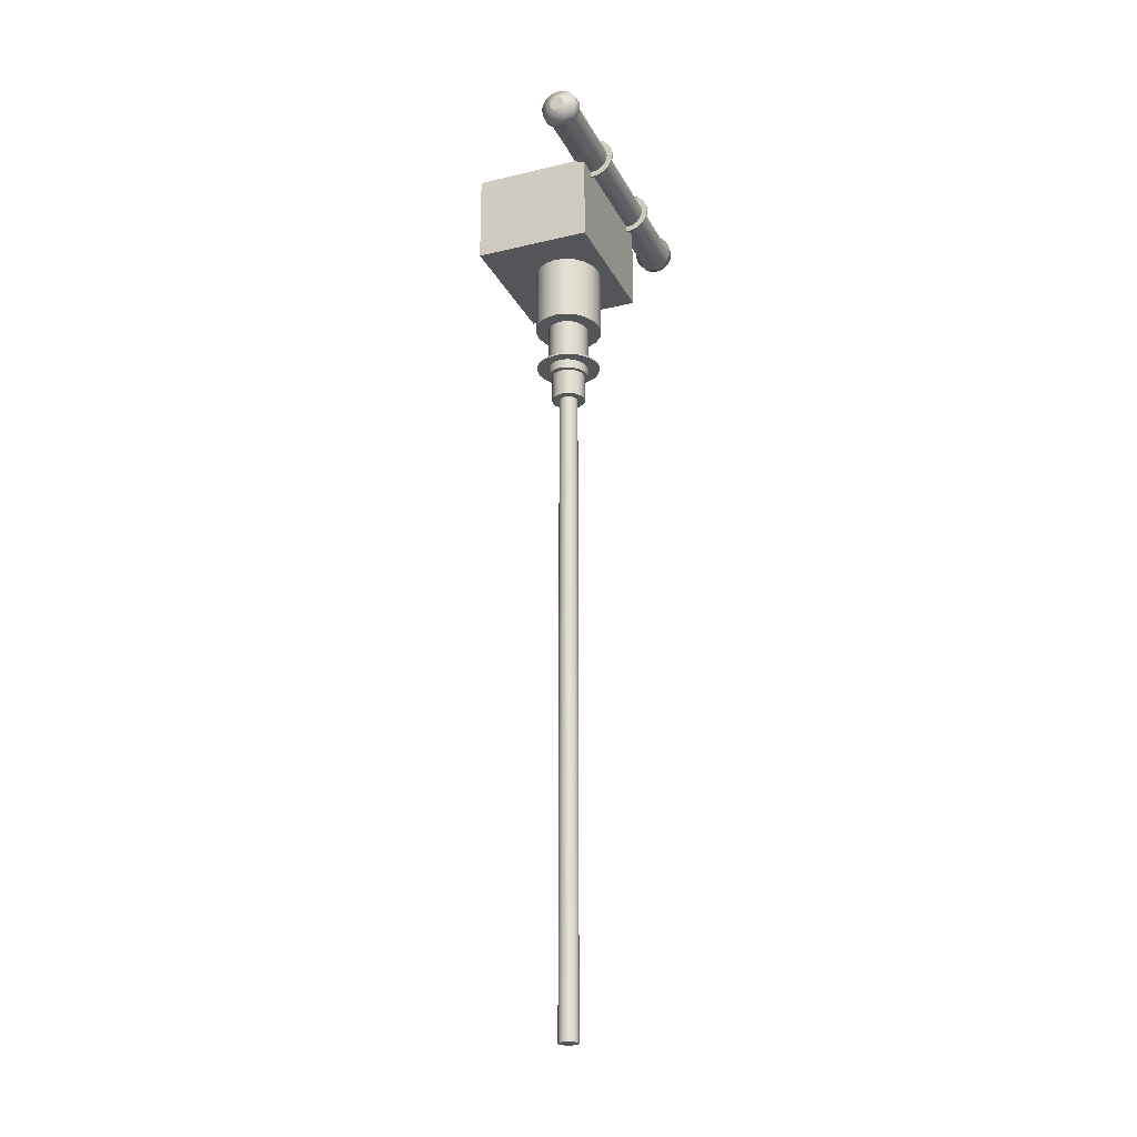
<metadata>
{"format":"obj","ext":"obj","renderer":"f3d","projection":"perspective","resolution":1024,"background":"white","views":[{"elev":-24.0,"azim":-158.4,"up":"+Y"}]}
</metadata>
<code>
g default
v 0.0222 0.008113 -0.01578
v 0.02017 0.008113 -0.01983
v 0.01701 0.008113 -0.02305
v 0.01303 0.008113 -0.02512
v 0.00861 0.008113 -0.02583
v 0.004193 0.008113 -0.02512
v 0.000208 0.008113 -0.02305
v -0.002954 0.008113 -0.01983
v -0.004985 0.008113 -0.01578
v -0.005684 0.008113 -0.01128
v -0.004985 0.008113 -0.006781
v -0.002954 0.008113 -0.002724
v 0.000208 0.008113 0.000496
v 0.004193 0.008113 0.002563
v 0.00861 0.008113 0.003275
v 0.01303 0.008113 0.002563
v 0.01701 0.008113 0.000496
v 0.02017 0.008113 -0.002724
v 0.0222 0.008113 -0.006781
v 0.0229 0.008113 -0.01128
v 0.0222 1.216 -0.01578
v 0.02017 1.216 -0.01983
v 0.01701 1.216 -0.02305
v 0.01303 1.216 -0.02512
v 0.00861 1.216 -0.02583
v 0.004193 1.216 -0.02512
v 0.000208 1.216 -0.02305
v -0.002954 1.216 -0.01983
v -0.004985 1.216 -0.01578
v -0.005684 1.216 -0.01128
v -0.004985 1.216 -0.006781
v -0.002954 1.216 -0.002724
v 0.000208 1.216 0.000496
v 0.004193 1.216 0.002563
v 0.00861 1.216 0.003275
v 0.01303 1.216 0.002563
v 0.01701 1.216 0.000496
v 0.02017 1.216 -0.002724
v 0.0222 1.216 -0.006781
v 0.0229 1.216 -0.01128
v 0.00861 0.008113 -0.01128
v 0.00861 1.216 -0.01128
g pCylinder2
f 1 2 22 21
f 2 3 23 22
f 3 4 24 23
f 4 5 25 24
f 5 6 26 25
f 6 7 27 26
f 7 8 28 27
f 8 9 29 28
f 9 10 30 29
f 10 11 31 30
f 11 12 32 31
f 12 13 33 32
f 13 14 34 33
f 14 15 35 34
f 15 16 36 35
f 16 17 37 36
f 17 18 38 37
f 18 19 39 38
f 19 20 40 39
f 20 1 21 40
f 2 1 41
f 3 2 41
f 4 3 41
f 5 4 41
f 6 5 41
f 7 6 41
f 8 7 41
f 9 8 41
f 10 9 41
f 11 10 41
f 12 11 41
f 13 12 41
f 14 13 41
f 15 14 41
f 16 15 41
f 17 16 41
f 18 17 41
f 19 18 41
f 20 19 41
f 1 20 41
f 21 22 42
f 22 23 42
f 23 24 42
f 24 25 42
f 25 26 42
f 26 27 42
f 27 28 42
f 28 29 42
f 29 30 42
f 30 31 42
f 31 32 42
f 32 33 42
f 33 34 42
f 34 35 42
f 35 36 42
f 36 37 42
f 37 38 42
f 38 39 42
f 39 40 42
f 40 21 42
g default
v 0.03278 0.9846 -0.01949
v 0.02915 0.9846 -0.02654
v 0.02351 0.9846 -0.03214
v 0.01639 0.9846 -0.03573
v 0.008499 0.9846 -0.03697
v 0.00061 0.9846 -0.03573
v -0.006506 0.9846 -0.03214
v -0.01215 0.9846 -0.02654
v -0.01578 0.9846 -0.01949
v -0.01703 0.9846 -0.01168
v -0.01578 0.9846 -0.003869
v -0.01215 0.9846 0.00318
v -0.006506 0.9846 0.008773
v 0.00061 0.9846 0.01236
v 0.008499 0.9846 0.0136
v 0.01639 0.9846 0.01236
v 0.02351 0.9846 0.008773
v 0.02915 0.9846 0.00318
v 0.03278 0.9846 -0.003869
v 0.03403 0.9846 -0.01168
v 0.03278 1.028 -0.01949
v 0.02915 1.028 -0.02654
v 0.02351 1.028 -0.03214
v 0.01639 1.028 -0.03573
v 0.008499 1.028 -0.03697
v 0.00061 1.028 -0.03573
v -0.006506 1.028 -0.03214
v -0.01215 1.028 -0.02654
v -0.01578 1.028 -0.01949
v -0.01703 1.028 -0.01168
v -0.01578 1.028 -0.003869
v -0.01215 1.028 0.00318
v -0.006506 1.028 0.008773
v 0.00061 1.028 0.01236
v 0.008499 1.028 0.0136
v 0.01639 1.028 0.01236
v 0.02351 1.028 0.008773
v 0.02915 1.028 0.00318
v 0.03278 1.028 -0.003869
v 0.03403 1.028 -0.01168
v 0.008499 0.9846 -0.01168
v 0.008499 1.028 -0.01168
g pCylinder3
f 43 44 64 63
f 44 45 65 64
f 45 46 66 65
f 46 47 67 66
f 47 48 68 67
f 48 49 69 68
f 49 50 70 69
f 50 51 71 70
f 51 52 72 71
f 52 53 73 72
f 53 54 74 73
f 54 55 75 74
f 55 56 76 75
f 56 57 77 76
f 57 58 78 77
f 58 59 79 78
f 59 60 80 79
f 60 61 81 80
f 61 62 82 81
f 62 43 63 82
f 44 43 83
f 45 44 83
f 46 45 83
f 47 46 83
f 48 47 83
f 49 48 83
f 50 49 83
f 51 50 83
f 52 51 83
f 53 52 83
f 54 53 83
f 55 54 83
f 56 55 83
f 57 56 83
f 58 57 83
f 59 58 83
f 60 59 83
f 61 60 83
f 62 61 83
f 43 62 83
f 63 64 84
f 64 65 84
f 65 66 84
f 66 67 84
f 67 68 84
f 68 69 84
f 69 70 84
f 70 71 84
f 71 72 84
f 72 73 84
f 73 74 84
f 74 75 84
f 75 76 84
f 76 77 84
f 77 78 84
f 78 79 84
f 79 80 84
f 80 81 84
f 81 82 84
f 82 63 84
g default
v 0.03754 1.026 -0.02205
v 0.0332 1.026 -0.03141
v 0.02645 1.026 -0.03883
v 0.01793 1.026 -0.0436
v 0.008499 1.026 -0.04524
v -0.000936 1.026 -0.0436
v -0.009447 1.026 -0.03883
v -0.0162 1.026 -0.03141
v -0.02054 1.026 -0.02205
v -0.02203 1.026 -0.01168
v -0.02054 1.026 -0.001312
v -0.0162 1.026 0.008043
v -0.009447 1.026 0.01547
v -0.000936 1.026 0.02023
v 0.008499 1.026 0.02188
v 0.01793 1.026 0.02023
v 0.02645 1.026 0.01547
v 0.0332 1.026 0.008043
v 0.03754 1.026 -0.001312
v 0.03903 1.026 -0.01168
v 0.03754 1.136 -0.02205
v 0.0332 1.136 -0.03141
v 0.02645 1.136 -0.03883
v 0.01793 1.136 -0.0436
v 0.008499 1.136 -0.04524
v -0.000936 1.136 -0.0436
v -0.009447 1.136 -0.03883
v -0.0162 1.136 -0.03141
v -0.02054 1.136 -0.02205
v -0.02203 1.136 -0.01168
v -0.02054 1.136 -0.001312
v -0.0162 1.136 0.008043
v -0.009447 1.136 0.01547
v -0.000936 1.136 0.02023
v 0.008499 1.136 0.02188
v 0.01793 1.136 0.02023
v 0.02645 1.136 0.01547
v 0.0332 1.136 0.008043
v 0.03754 1.136 -0.001312
v 0.03903 1.136 -0.01168
v 0.008499 1.026 -0.01168
v 0.008499 1.136 -0.01168
g pCylinder4
f 85 86 106 105
f 86 87 107 106
f 87 88 108 107
f 88 89 109 108
f 89 90 110 109
f 90 91 111 110
f 91 92 112 111
f 92 93 113 112
f 93 94 114 113
f 94 95 115 114
f 95 96 116 115
f 96 97 117 116
f 97 98 118 117
f 98 99 119 118
f 99 100 120 119
f 100 101 121 120
f 101 102 122 121
f 102 103 123 122
f 103 104 124 123
f 104 85 105 124
f 86 85 125
f 87 86 125
f 88 87 125
f 89 88 125
f 90 89 125
f 91 90 125
f 92 91 125
f 93 92 125
f 94 93 125
f 95 94 125
f 96 95 125
f 97 96 125
f 98 97 125
f 99 98 125
f 100 99 125
f 101 100 125
f 102 101 125
f 103 102 125
f 104 103 125
f 85 104 125
f 105 106 126
f 106 107 126
f 107 108 126
f 108 109 126
f 109 110 126
f 110 111 126
f 111 112 126
f 112 113 126
f 113 114 126
f 114 115 126
f 115 116 126
f 116 117 126
f 117 118 126
f 118 119 126
f 119 120 126
f 120 121 126
f 121 122 126
f 122 123 126
f 123 124 126
f 124 105 126
g default
v 0.0546 1.04 -0.02675
v 0.04771 1.04 -0.04034
v 0.03699 1.04 -0.05112
v 0.02348 1.04 -0.05805
v 0.008499 1.04 -0.06044
v -0.006479 1.04 -0.05805
v -0.01999 1.04 -0.05112
v -0.03071 1.04 -0.04034
v -0.0376 1.04 -0.02675
v -0.03997 1.04 -0.01168
v -0.0376 1.04 0.003384
v -0.03071 1.04 0.01698
v -0.01999 1.04 0.02776
v -0.006479 1.04 0.03469
v 0.008499 1.04 0.03707
v 0.02348 1.04 0.03469
v 0.03699 1.04 0.02776
v 0.04771 1.04 0.01698
v 0.0546 1.04 0.003384
v 0.05697 1.04 -0.01168
v 0.0546 1.042 -0.02675
v 0.04771 1.042 -0.04034
v 0.03699 1.042 -0.05112
v 0.02348 1.042 -0.05805
v 0.008499 1.042 -0.06044
v -0.006479 1.042 -0.05805
v -0.01999 1.042 -0.05112
v -0.03071 1.042 -0.04034
v -0.0376 1.042 -0.02675
v -0.03997 1.042 -0.01168
v -0.0376 1.042 0.003384
v -0.03071 1.042 0.01698
v -0.01999 1.042 0.02776
v -0.006479 1.042 0.03469
v 0.008499 1.042 0.03707
v 0.02348 1.042 0.03469
v 0.03699 1.042 0.02776
v 0.04771 1.042 0.01698
v 0.0546 1.042 0.003384
v 0.05697 1.042 -0.01168
v 0.008499 1.04 -0.01168
v 0.008499 1.042 -0.01168
g pCylinder5
f 127 128 148 147
f 128 129 149 148
f 129 130 150 149
f 130 131 151 150
f 131 132 152 151
f 132 133 153 152
f 133 134 154 153
f 134 135 155 154
f 135 136 156 155
f 136 137 157 156
f 137 138 158 157
f 138 139 159 158
f 139 140 160 159
f 140 141 161 160
f 141 142 162 161
f 142 143 163 162
f 143 144 164 163
f 144 145 165 164
f 145 146 166 165
f 146 127 147 166
f 128 127 167
f 129 128 167
f 130 129 167
f 131 130 167
f 132 131 167
f 133 132 167
f 134 133 167
f 135 134 167
f 136 135 167
f 137 136 167
f 138 137 167
f 139 138 167
f 140 139 167
f 141 140 167
f 142 141 167
f 143 142 167
f 144 143 167
f 145 144 167
f 146 145 167
f 127 146 167
f 147 148 168
f 148 149 168
f 149 150 168
f 150 151 168
f 151 152 168
f 152 153 168
f 153 154 168
f 154 155 168
f 155 156 168
f 156 157 168
f 157 158 168
f 158 159 168
f 159 160 168
f 160 161 168
f 161 162 168
f 162 163 168
f 163 164 168
f 164 165 168
f 165 166 168
f 166 147 168
g default
v 0.05642 1.107 -0.0288
v 0.04926 1.107 -0.04423
v 0.03812 1.107 -0.05649
v 0.02407 1.107 -0.06435
v 0.008499 1.107 -0.06706
v -0.007071 1.107 -0.06435
v -0.02112 1.107 -0.05649
v -0.03227 1.107 -0.04423
v -0.03942 1.107 -0.0288
v -0.04189 1.107 -0.01168
v -0.03942 1.107 0.005432
v -0.03227 1.107 0.02087
v -0.02112 1.107 0.03312
v -0.007071 1.107 0.04099
v 0.008499 1.107 0.0437
v 0.02407 1.107 0.04099
v 0.03812 1.107 0.03312
v 0.04926 1.107 0.02087
v 0.05642 1.107 0.005432
v 0.05889 1.107 -0.01168
v 0.05642 1.237 -0.0288
v 0.04926 1.237 -0.04423
v 0.03812 1.237 -0.05649
v 0.02407 1.237 -0.06435
v 0.008499 1.237 -0.06706
v -0.007071 1.237 -0.06435
v -0.02112 1.237 -0.05649
v -0.03227 1.237 -0.04423
v -0.03942 1.237 -0.0288
v -0.04189 1.237 -0.01168
v -0.03942 1.237 0.005432
v -0.03227 1.237 0.02087
v -0.02112 1.237 0.03312
v -0.007071 1.237 0.04099
v 0.008499 1.237 0.0437
v 0.02407 1.237 0.04099
v 0.03812 1.237 0.03312
v 0.04926 1.237 0.02087
v 0.05642 1.237 0.005432
v 0.05889 1.237 -0.01168
v 0.008499 1.107 -0.01168
v 0.008499 1.237 -0.01168
g pasted__pCylinder4 group2
f 169 170 190 189
f 170 171 191 190
f 171 172 192 191
f 172 173 193 192
f 173 174 194 193
f 174 175 195 194
f 175 176 196 195
f 176 177 197 196
f 177 178 198 197
f 178 179 199 198
f 179 180 200 199
f 180 181 201 200
f 181 182 202 201
f 182 183 203 202
f 183 184 204 203
f 184 185 205 204
f 185 186 206 205
f 186 187 207 206
f 187 188 208 207
f 188 169 189 208
f 170 169 209
f 171 170 209
f 172 171 209
f 173 172 209
f 174 173 209
f 175 174 209
f 176 175 209
f 177 176 209
f 178 177 209
f 179 178 209
f 180 179 209
f 181 180 209
f 182 181 209
f 183 182 209
f 184 183 209
f 185 184 209
f 186 185 209
f 187 186 209
f 188 187 209
f 169 188 209
f 189 190 210
f 190 191 210
f 191 192 210
f 192 193 210
f 193 194 210
f 194 195 210
f 195 196 210
f 196 197 210
f 197 198 210
f 198 199 210
f 199 200 210
f 200 201 210
f 201 202 210
f 202 203 210
f 203 204 210
f 204 205 210
f 205 206 210
f 206 207 210
f 207 208 210
f 208 189 210
g default
v -0.06124 1.207 0.09721
v 0.1139 1.207 0.09721
v -0.06124 1.343 0.09721
v 0.1139 1.343 0.09721
v -0.06124 1.343 -0.1206
v 0.1139 1.343 -0.1206
v -0.06124 1.207 -0.1206
v 0.1139 1.207 -0.1206
g pCube5
f 211 212 214 213
f 213 214 216 215
f 215 216 218 217
f 217 218 212 211
f 212 218 216 214
f 217 211 213 215
g default
v -0.05357 1.364 -0.243
v -0.05514 1.367 -0.243
v -0.0576 1.37 -0.243
v -0.06069 1.372 -0.243
v -0.06411 1.372 -0.243
v -0.06753 1.372 -0.243
v -0.07062 1.37 -0.243
v -0.07307 1.367 -0.243
v -0.07465 1.364 -0.243
v -0.07519 1.361 -0.243
v -0.07465 1.358 -0.243
v -0.07307 1.354 -0.243
v -0.07062 1.352 -0.243
v -0.06753 1.35 -0.243
v -0.06411 1.35 -0.243
v -0.06069 1.35 -0.243
v -0.0576 1.352 -0.243
v -0.05514 1.354 -0.243
v -0.05357 1.358 -0.243
v -0.05303 1.361 -0.243
v -0.05208 1.365 0.217
v -0.05388 1.368 0.217
v -0.05668 1.371 0.217
v -0.0602 1.373 0.217
v -0.06411 1.374 0.217
v -0.06802 1.373 0.217
v -0.07154 1.371 0.217
v -0.07434 1.368 0.217
v -0.07614 1.365 0.217
v -0.07676 1.361 0.217
v -0.07614 1.357 0.217
v -0.07434 1.354 0.217
v -0.07154 1.351 0.217
v -0.06802 1.349 0.217
v -0.06411 1.348 0.217
v -0.0602 1.349 0.217
v -0.05668 1.351 0.217
v -0.05388 1.354 0.217
v -0.05208 1.357 0.217
v -0.05146 1.361 0.217
v -0.06411 1.361 -0.243
v -0.06411 1.361 0.217
v -0.07855 1.381 -0.2213
v -0.0717 1.384 -0.2213
v -0.06411 1.386 -0.2213
v -0.05652 1.384 -0.2213
v -0.04967 1.381 -0.2213
v -0.04424 1.375 -0.2213
v -0.04075 1.369 -0.2213
v -0.03954 1.361 -0.2213
v -0.04075 1.353 -0.2213
v -0.04424 1.347 -0.2213
v -0.04967 1.341 -0.2213
v -0.05652 1.338 -0.2213
v -0.06411 1.336 -0.2213
v -0.0717 1.338 -0.2213
v -0.07855 1.341 -0.2213
v -0.08398 1.347 -0.2213
v -0.08747 1.353 -0.2213
v -0.08867 1.361 -0.2213
v -0.08747 1.369 -0.2213
v -0.08398 1.375 -0.2213
v -0.08113 1.384 -0.2217
v -0.07306 1.389 -0.2217
v -0.06411 1.39 -0.2217
v -0.05516 1.389 -0.2217
v -0.04708 1.384 -0.2217
v -0.04067 1.378 -0.2217
v -0.03656 1.37 -0.2217
v -0.03514 1.361 -0.2217
v -0.03656 1.352 -0.2217
v -0.04067 1.344 -0.2217
v -0.04708 1.338 -0.2217
v -0.05516 1.333 -0.2217
v -0.06411 1.332 -0.2217
v -0.07306 1.333 -0.2217
v -0.08113 1.338 -0.2217
v -0.08754 1.344 -0.2217
v -0.09166 1.352 -0.2217
v -0.09308 1.361 -0.2217
v -0.09166 1.37 -0.2217
v -0.08754 1.378 -0.2217
v -0.07247 1.387 -0.236
v -0.06411 1.388 -0.236
v -0.05574 1.387 -0.236
v -0.0482 1.383 -0.236
v -0.04221 1.377 -0.236
v -0.03836 1.369 -0.236
v -0.03704 1.361 -0.236
v -0.03836 1.353 -0.236
v -0.04221 1.345 -0.236
v -0.0482 1.339 -0.236
v -0.05574 1.335 -0.236
v -0.06411 1.334 -0.236
v -0.07247 1.335 -0.236
v -0.08002 1.339 -0.236
v -0.08601 1.345 -0.236
v -0.08986 1.353 -0.236
v -0.09118 1.361 -0.236
v -0.08986 1.369 -0.236
v -0.08601 1.377 -0.236
v -0.08002 1.383 -0.236
v -0.07965 1.382 0.2113
v -0.07228 1.386 0.2113
v -0.06411 1.387 0.2113
v -0.05594 1.386 0.2113
v -0.04856 1.382 0.2113
v -0.04271 1.377 0.2113
v -0.03896 1.369 0.2113
v -0.03766 1.361 0.2113
v -0.03896 1.353 0.2113
v -0.04271 1.345 0.2113
v -0.04856 1.34 0.2113
v -0.05594 1.336 0.2113
v -0.06411 1.335 0.2113
v -0.07228 1.336 0.2113
v -0.07965 1.34 0.2113
v -0.0855 1.345 0.2113
v -0.08926 1.353 0.2113
v -0.09055 1.361 0.2113
v -0.08926 1.369 0.2113
v -0.0855 1.377 0.2113
v -0.08156 1.385 0.1936
v -0.07328 1.389 0.1936
v -0.06411 1.391 0.1936
v -0.05493 1.389 0.1936
v -0.04666 1.385 0.1936
v -0.04009 1.378 0.1936
v -0.03587 1.37 0.1936
v -0.03442 1.361 0.1936
v -0.03587 1.352 0.1936
v -0.04009 1.344 0.1936
v -0.04666 1.337 0.1936
v -0.05493 1.333 0.1936
v -0.06411 1.331 0.1936
v -0.07328 1.333 0.1936
v -0.08156 1.337 0.1936
v -0.08813 1.344 0.1936
v -0.09234 1.352 0.1936
v -0.0938 1.361 0.1936
v -0.09234 1.37 0.1936
v -0.08813 1.378 0.1936
v -0.07855 1.381 0.1933
v -0.0717 1.384 0.1933
v -0.06411 1.386 0.1933
v -0.05652 1.384 0.1933
v -0.04967 1.381 0.1933
v -0.04424 1.375 0.1933
v -0.04075 1.369 0.1933
v -0.03954 1.361 0.1933
v -0.04075 1.353 0.1933
v -0.04424 1.347 0.1933
v -0.04967 1.341 0.1933
v -0.05652 1.338 0.1933
v -0.06411 1.336 0.1933
v -0.0717 1.338 0.1933
v -0.07855 1.341 0.1933
v -0.08398 1.347 0.1933
v -0.08747 1.353 0.1933
v -0.08867 1.361 0.1933
v -0.08747 1.369 0.1933
v -0.08398 1.375 0.1933
g pCylinder6
f 219 220 305 306
f 220 221 304 305
f 221 222 303 304
f 222 223 302 303
f 223 224 301 302
f 224 225 320 301
f 225 226 319 320
f 226 227 318 319
f 227 228 317 318
f 228 229 316 317
f 229 230 315 316
f 230 231 314 315
f 231 232 313 314
f 232 233 312 313
f 233 234 311 312
f 234 235 310 311
f 235 236 309 310
f 236 237 308 309
f 237 238 307 308
f 238 219 306 307
f 220 219 259
f 221 220 259
f 222 221 259
f 223 222 259
f 224 223 259
f 225 224 259
f 226 225 259
f 227 226 259
f 228 227 259
f 229 228 259
f 230 229 259
f 231 230 259
f 232 231 259
f 233 232 259
f 234 233 259
f 235 234 259
f 236 235 259
f 237 236 259
f 238 237 259
f 219 238 259
f 239 240 260
f 240 241 260
f 241 242 260
f 242 243 260
f 243 244 260
f 244 245 260
f 245 246 260
f 246 247 260
f 247 248 260
f 248 249 260
f 249 250 260
f 250 251 260
f 251 252 260
f 252 253 260
f 253 254 260
f 254 255 260
f 255 256 260
f 256 257 260
f 257 258 260
f 258 239 260
f 262 261 361 362
f 263 262 362 363
f 264 263 363 364
f 265 264 364 365
f 266 265 365 366
f 267 266 366 367
f 268 267 367 368
f 269 268 368 369
f 270 269 369 370
f 271 270 370 371
f 272 271 371 372
f 273 272 372 373
f 274 273 373 374
f 275 274 374 375
f 276 275 375 376
f 277 276 376 377
f 278 277 377 378
f 279 278 378 379
f 280 279 379 380
f 261 280 380 361
f 282 281 261 262
f 283 282 262 263
f 284 283 263 264
f 285 284 264 265
f 286 285 265 266
f 287 286 266 267
f 288 287 267 268
f 289 288 268 269
f 290 289 269 270
f 291 290 270 271
f 292 291 271 272
f 293 292 272 273
f 294 293 273 274
f 295 294 274 275
f 296 295 275 276
f 297 296 276 277
f 298 297 277 278
f 299 298 278 279
f 300 299 279 280
f 281 300 280 261
f 302 301 282 283
f 303 302 283 284
f 304 303 284 285
f 305 304 285 286
f 306 305 286 287
f 307 306 287 288
f 308 307 288 289
f 309 308 289 290
f 310 309 290 291
f 311 310 291 292
f 312 311 292 293
f 313 312 293 294
f 314 313 294 295
f 315 314 295 296
f 316 315 296 297
f 317 316 297 298
f 318 317 298 299
f 319 318 299 300
f 320 319 300 281
f 301 320 281 282
f 322 321 245 244
f 323 322 244 243
f 324 323 243 242
f 325 324 242 241
f 326 325 241 240
f 327 326 240 239
f 328 327 239 258
f 329 328 258 257
f 330 329 257 256
f 331 330 256 255
f 332 331 255 254
f 333 332 254 253
f 334 333 253 252
f 335 334 252 251
f 336 335 251 250
f 337 336 250 249
f 338 337 249 248
f 339 338 248 247
f 340 339 247 246
f 321 340 246 245
f 342 341 321 322
f 343 342 322 323
f 344 343 323 324
f 345 344 324 325
f 346 345 325 326
f 347 346 326 327
f 348 347 327 328
f 349 348 328 329
f 350 349 329 330
f 351 350 330 331
f 352 351 331 332
f 353 352 332 333
f 354 353 333 334
f 355 354 334 335
f 356 355 335 336
f 357 356 336 337
f 358 357 337 338
f 359 358 338 339
f 360 359 339 340
f 341 360 340 321
f 362 361 341 342
f 363 362 342 343
f 364 363 343 344
f 365 364 344 345
f 366 365 345 346
f 367 366 346 347
f 368 367 347 348
f 369 368 348 349
f 370 369 349 350
f 371 370 350 351
f 372 371 351 352
f 373 372 352 353
f 374 373 353 354
f 375 374 354 355
f 376 375 355 356
f 377 376 356 357
f 378 377 357 358
f 379 378 358 359
f 380 379 359 360
f 361 380 360 341
g default
v -0.03204 1.371 0.06887
v -0.03683 1.381 0.06887
v -0.04429 1.388 0.06887
v -0.05369 1.393 0.06887
v -0.06411 1.395 0.06887
v -0.07453 1.393 0.06887
v -0.08393 1.388 0.06887
v -0.09138 1.381 0.06887
v -0.09617 1.371 0.06887
v -0.09782 1.361 0.06887
v -0.09617 1.351 0.06887
v -0.09138 1.341 0.06887
v -0.08393 1.334 0.06887
v -0.07453 1.329 0.06887
v -0.06411 1.327 0.06887
v -0.05369 1.329 0.06887
v -0.04429 1.334 0.06887
v -0.03683 1.341 0.06887
v -0.03204 1.351 0.06887
v -0.03039 1.361 0.06887
v -0.03204 1.371 0.07105
v -0.03683 1.381 0.07105
v -0.04429 1.388 0.07105
v -0.05369 1.393 0.07105
v -0.06411 1.395 0.07105
v -0.07453 1.393 0.07105
v -0.08393 1.388 0.07105
v -0.09138 1.381 0.07105
v -0.09617 1.371 0.07105
v -0.09782 1.361 0.07105
v -0.09617 1.351 0.07105
v -0.09138 1.341 0.07105
v -0.08393 1.334 0.07105
v -0.07453 1.329 0.07105
v -0.06411 1.327 0.07105
v -0.05369 1.329 0.07105
v -0.04429 1.334 0.07105
v -0.03683 1.341 0.07105
v -0.03204 1.351 0.07105
v -0.03039 1.361 0.07105
v -0.06411 1.361 0.06887
v -0.06411 1.361 0.07105
g pCylinder7
f 381 382 402 401
f 382 383 403 402
f 383 384 404 403
f 384 385 405 404
f 385 386 406 405
f 386 387 407 406
f 387 388 408 407
f 388 389 409 408
f 389 390 410 409
f 390 391 411 410
f 391 392 412 411
f 392 393 413 412
f 393 394 414 413
f 394 395 415 414
f 395 396 416 415
f 396 397 417 416
f 397 398 418 417
f 398 399 419 418
f 399 400 420 419
f 400 381 401 420
f 382 381 421
f 383 382 421
f 384 383 421
f 385 384 421
f 386 385 421
f 387 386 421
f 388 387 421
f 389 388 421
f 390 389 421
f 391 390 421
f 392 391 421
f 393 392 421
f 394 393 421
f 395 394 421
f 396 395 421
f 397 396 421
f 398 397 421
f 399 398 421
f 400 399 421
f 381 400 421
f 401 402 422
f 402 403 422
f 403 404 422
f 404 405 422
f 405 406 422
f 406 407 422
f 407 408 422
f 408 409 422
f 409 410 422
f 410 411 422
f 411 412 422
f 412 413 422
f 413 414 422
f 414 415 422
f 415 416 422
f 416 417 422
f 417 418 422
f 418 419 422
f 419 420 422
f 420 401 422
g default
v -0.03204 1.371 -0.09337
v -0.03683 1.381 -0.09337
v -0.04429 1.388 -0.09337
v -0.05369 1.393 -0.09337
v -0.06411 1.395 -0.09337
v -0.07453 1.393 -0.09337
v -0.08393 1.388 -0.09337
v -0.09138 1.381 -0.09337
v -0.09617 1.371 -0.09337
v -0.09782 1.361 -0.09337
v -0.09617 1.351 -0.09337
v -0.09138 1.341 -0.09337
v -0.08393 1.334 -0.09337
v -0.07453 1.329 -0.09337
v -0.06411 1.327 -0.09337
v -0.05369 1.329 -0.09337
v -0.04429 1.334 -0.09337
v -0.03683 1.341 -0.09337
v -0.03204 1.351 -0.09337
v -0.03039 1.361 -0.09337
v -0.03204 1.371 -0.09119
v -0.03683 1.381 -0.09119
v -0.04429 1.388 -0.09119
v -0.05369 1.393 -0.09119
v -0.06411 1.395 -0.09119
v -0.07453 1.393 -0.09119
v -0.08393 1.388 -0.09119
v -0.09138 1.381 -0.09119
v -0.09617 1.371 -0.09119
v -0.09782 1.361 -0.09119
v -0.09617 1.351 -0.09119
v -0.09138 1.341 -0.09119
v -0.08393 1.334 -0.09119
v -0.07453 1.329 -0.09119
v -0.06411 1.327 -0.09119
v -0.05369 1.329 -0.09119
v -0.04429 1.334 -0.09119
v -0.03683 1.341 -0.09119
v -0.03204 1.351 -0.09119
v -0.03039 1.361 -0.09119
v -0.06411 1.361 -0.09337
v -0.06411 1.361 -0.09119
g pCylinder8
f 423 424 444 443
f 424 425 445 444
f 425 426 446 445
f 426 427 447 446
f 427 428 448 447
f 428 429 449 448
f 429 430 450 449
f 430 431 451 450
f 431 432 452 451
f 432 433 453 452
f 433 434 454 453
f 434 435 455 454
f 435 436 456 455
f 436 437 457 456
f 437 438 458 457
f 438 439 459 458
f 439 440 460 459
f 440 441 461 460
f 441 442 462 461
f 442 423 443 462
f 424 423 463
f 425 424 463
f 426 425 463
f 427 426 463
f 428 427 463
f 429 428 463
f 430 429 463
f 431 430 463
f 432 431 463
f 433 432 463
f 434 433 463
f 435 434 463
f 436 435 463
f 437 436 463
f 438 437 463
f 439 438 463
f 440 439 463
f 441 440 463
f 442 441 463
f 423 442 463
f 443 444 464
f 444 445 464
f 445 446 464
f 446 447 464
f 447 448 464
f 448 449 464
f 449 450 464
f 450 451 464
f 451 452 464
f 452 453 464
f 453 454 464
f 454 455 464
f 455 456 464
f 456 457 464
f 457 458 464
f 458 459 464
f 459 460 464
f 460 461 464
f 461 462 464
f 462 443 464

</code>
